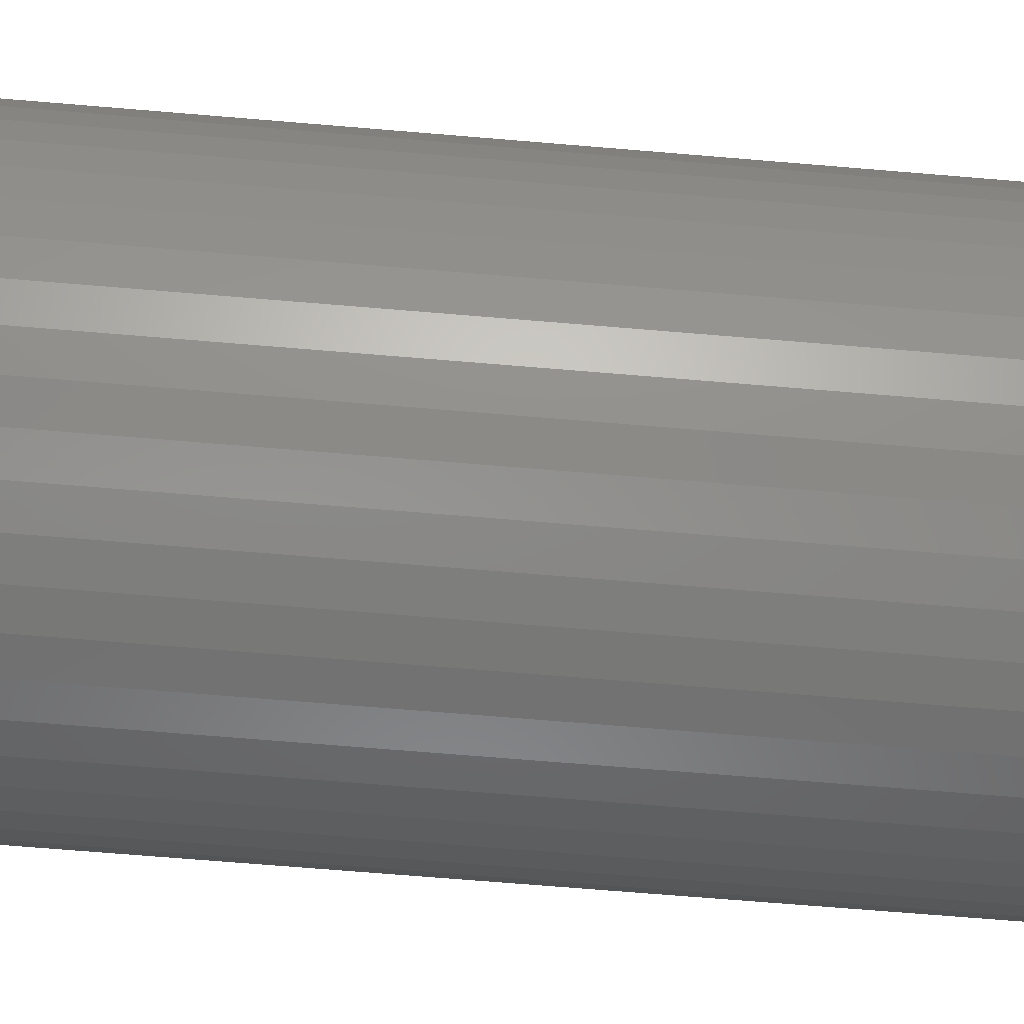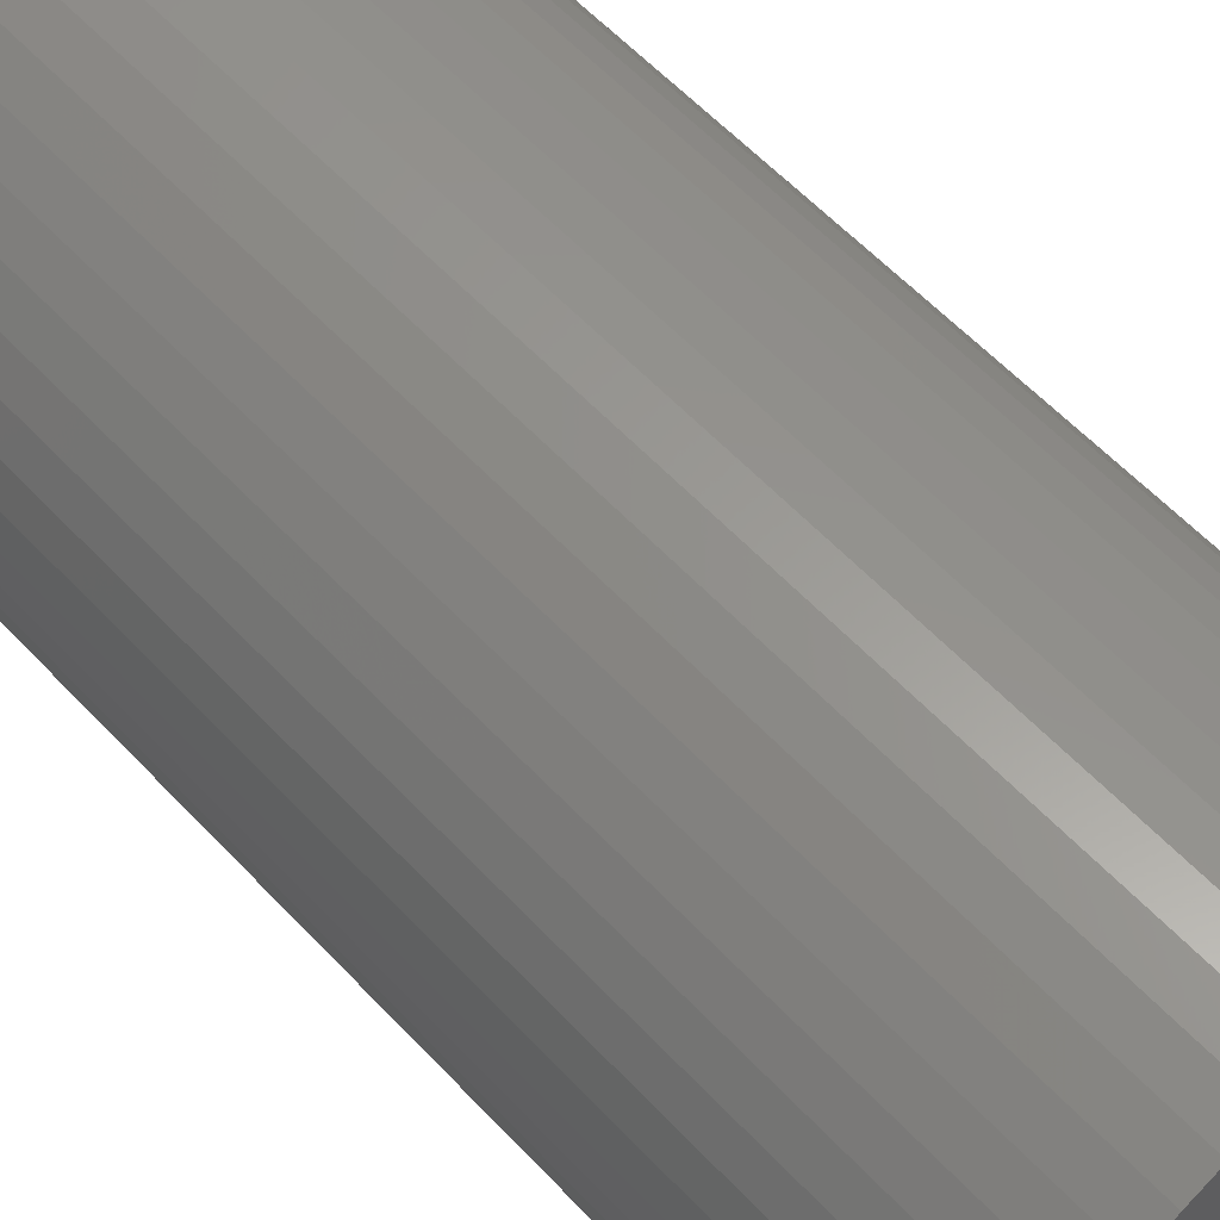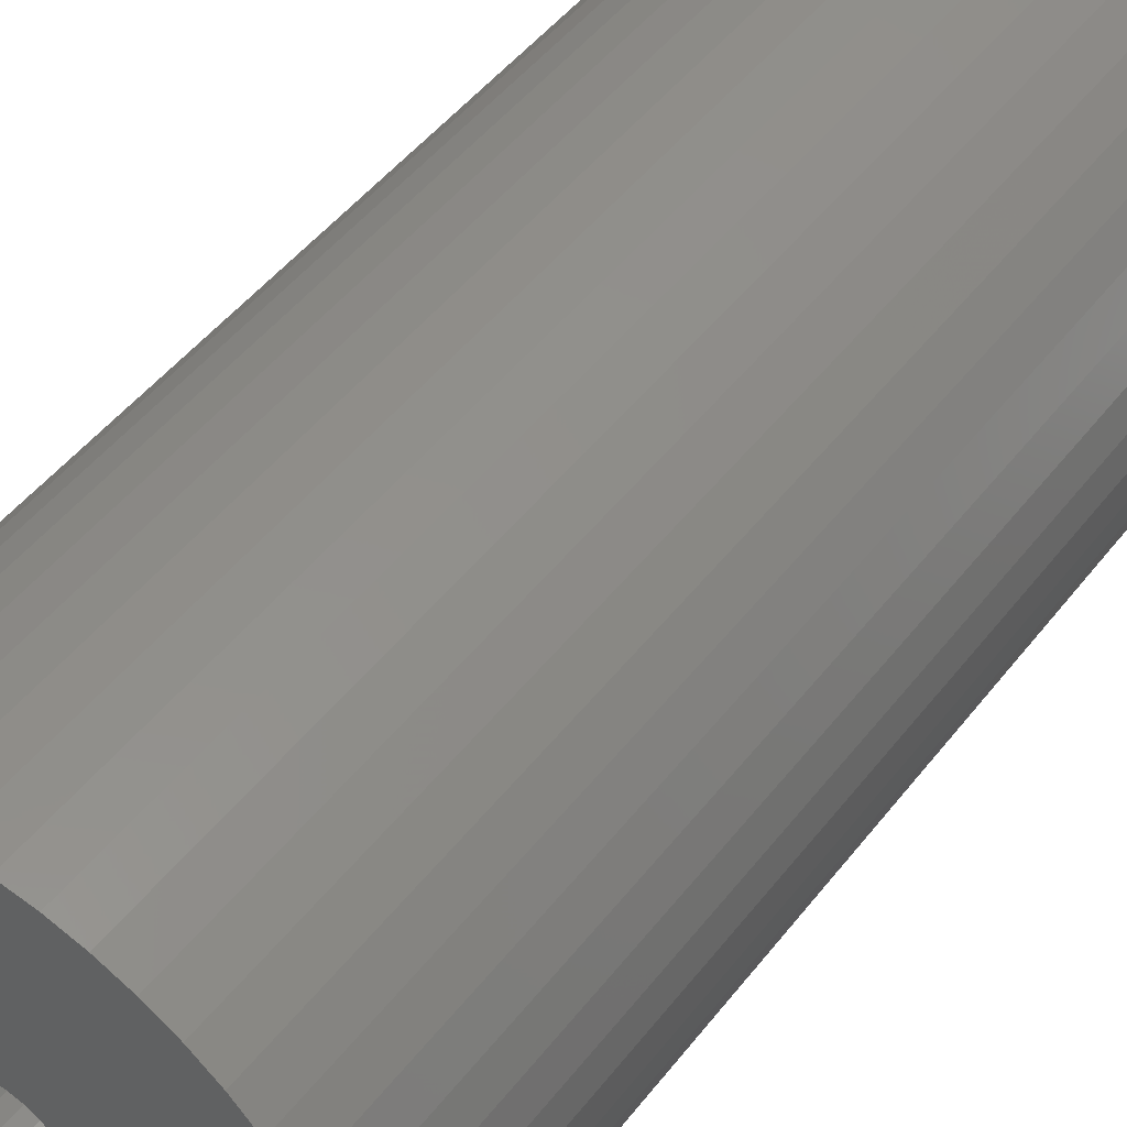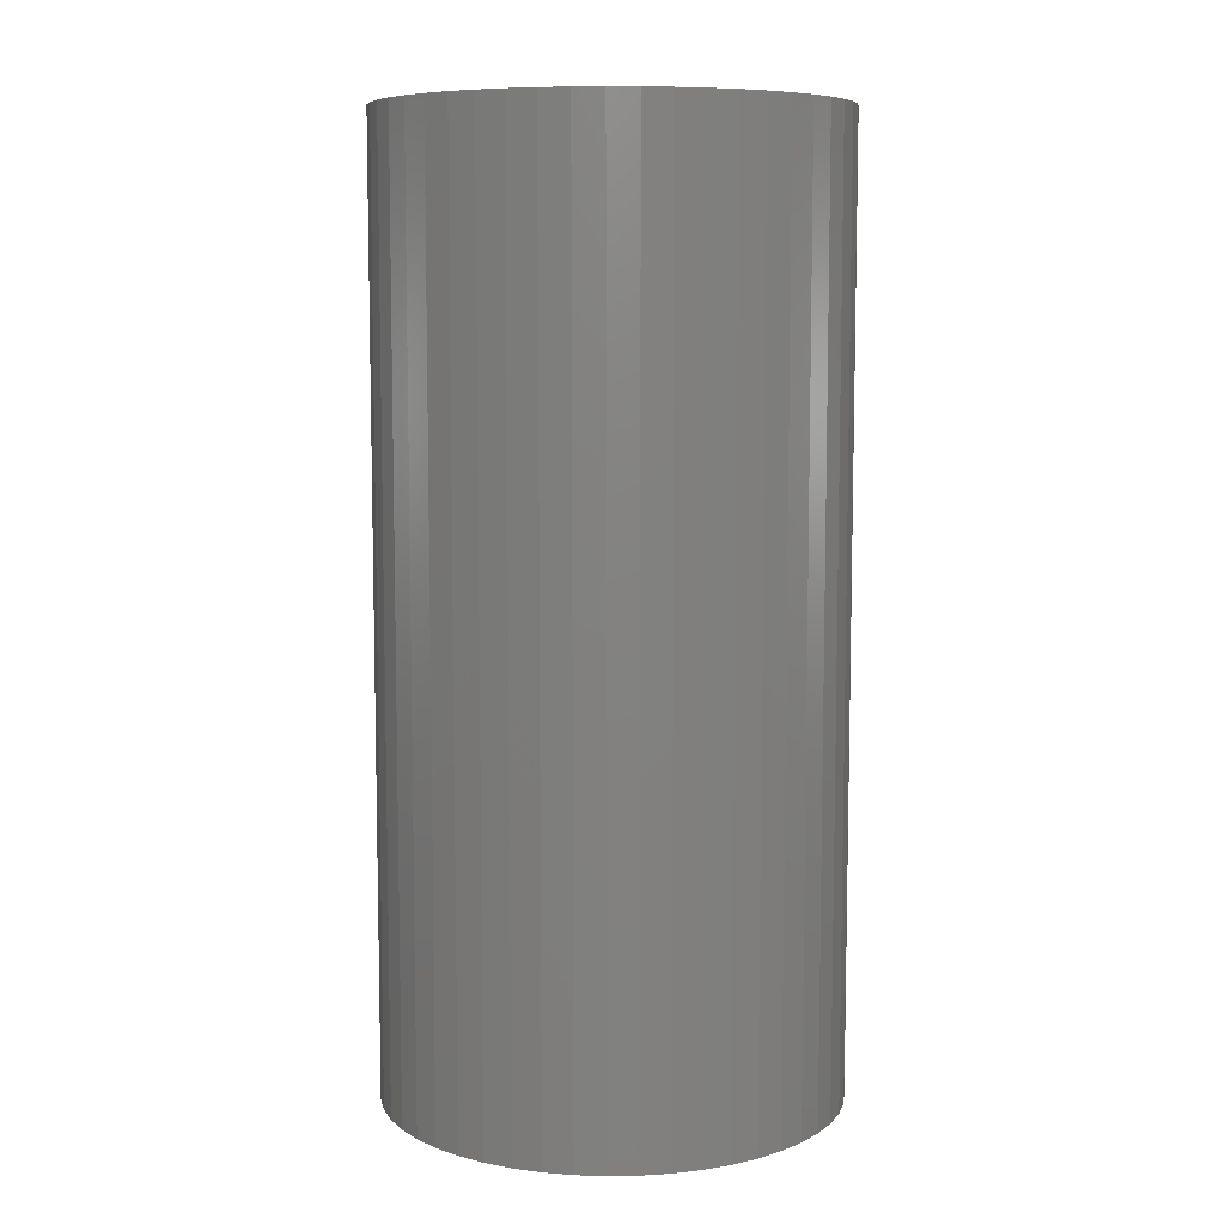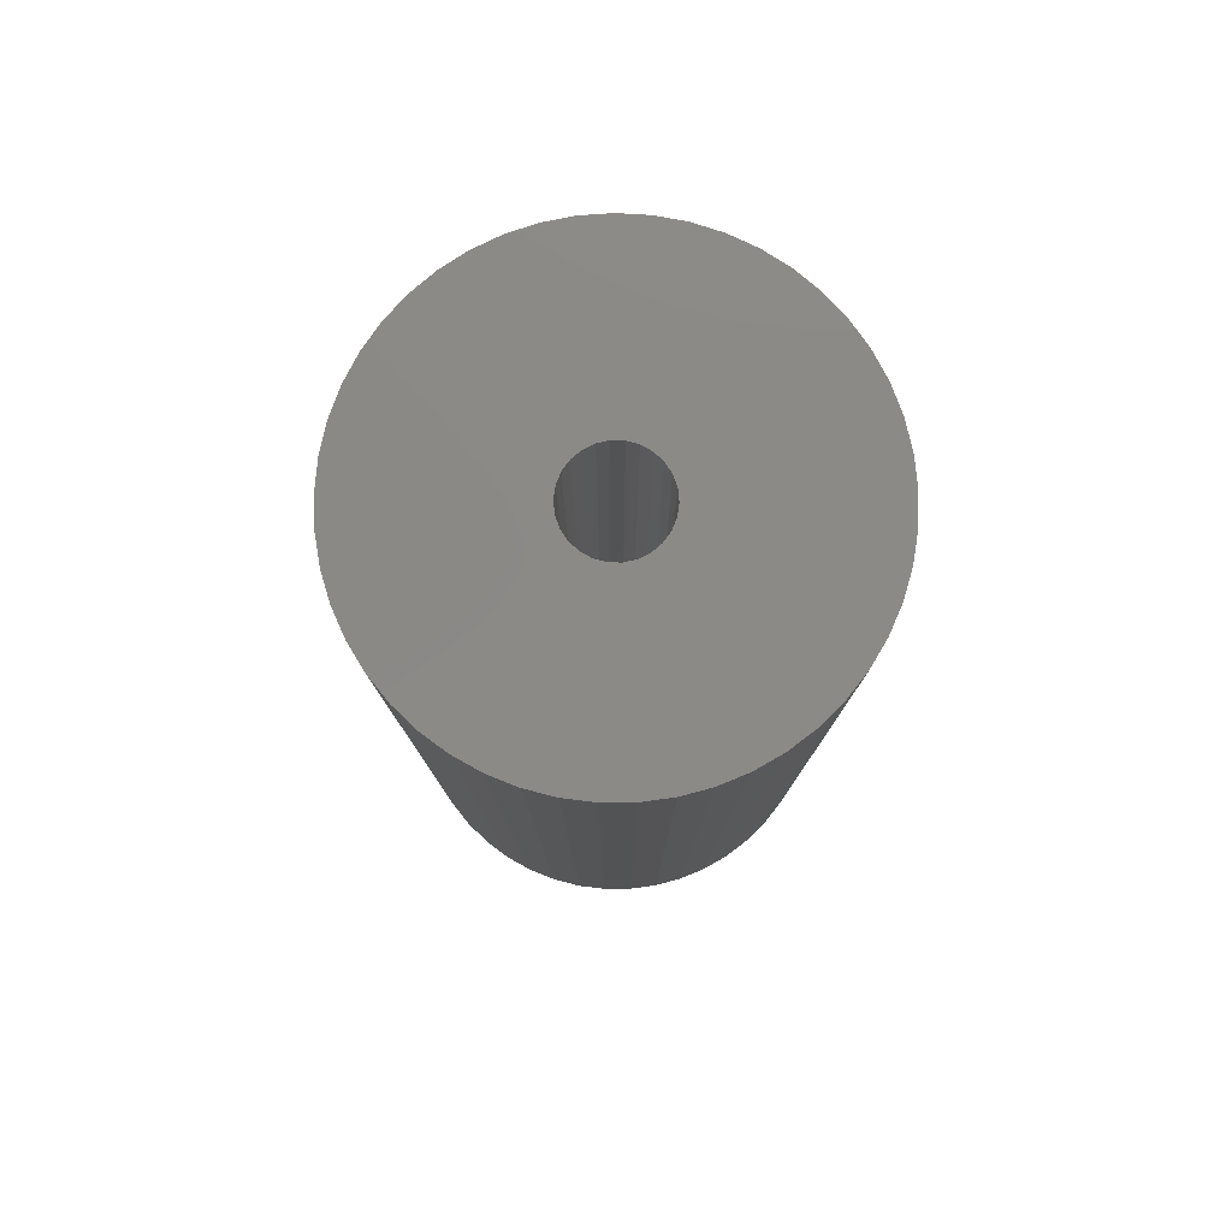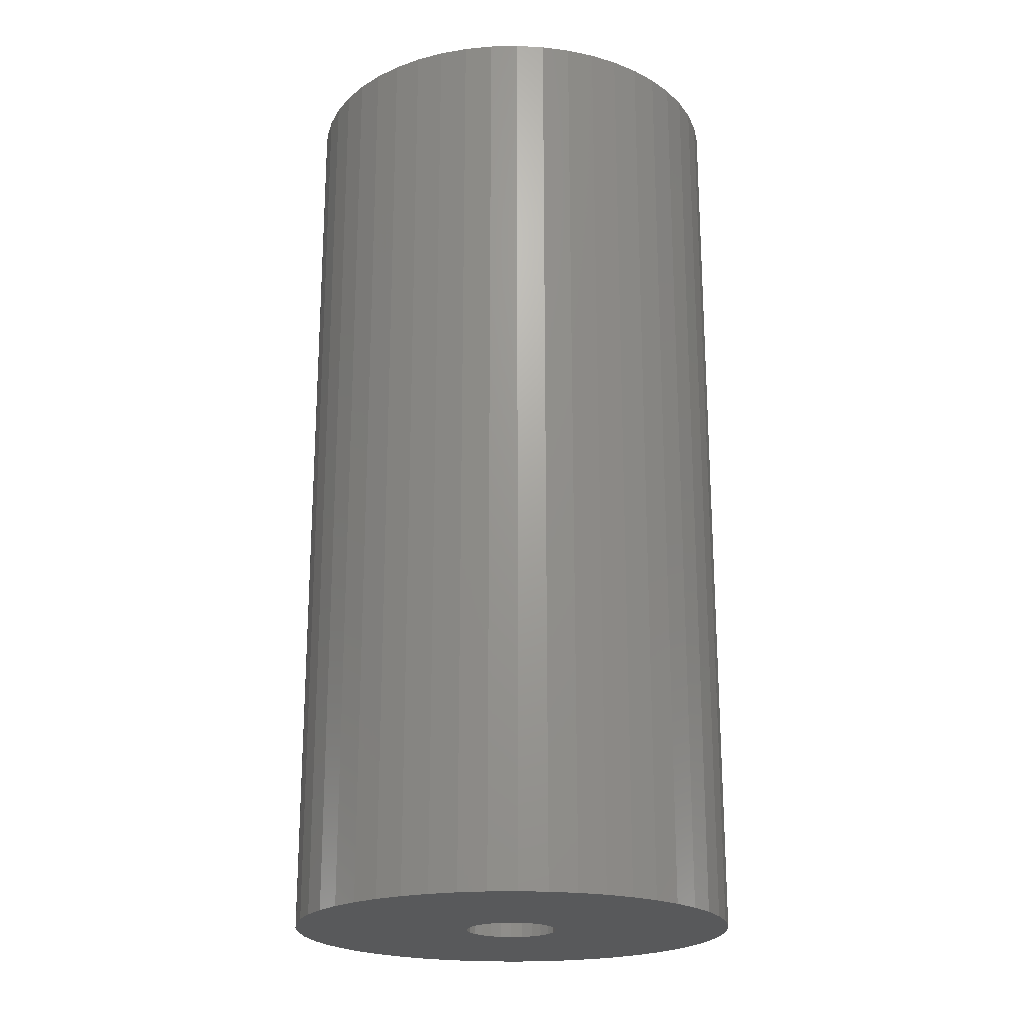
<metadata>
{"format":"stl","ext":"stl","renderer":"f3d","projection":"perspective","resolution":1024,"background":"white","views":[{"elev":-68.6,"azim":-94.8,"up":"+Y"},{"elev":59.1,"azim":-42.7,"up":"+Y"},{"elev":47.5,"azim":-144.4,"up":"+Y"},{"elev":8.0,"azim":120.8,"up":"+Z"},{"elev":79.5,"azim":-178.5,"up":"+Z"},{"elev":-21.3,"azim":-21.7,"up":"+Z"}]}
</metadata>
<code>
# stl→obj: 150 verts, 300 faces
v 0.238 0.03069 0
v 0.24 0 1
v 0.24 0 0
v 0.238 0.03069 1
v 0.2322 0.06088 0
v 0.2322 0.06088 1
v 0.2225 0.09006 0
v 0.2225 0.09006 1
v 0.2091 0.1178 0
v 0.2091 0.1178 1
v 0.1923 0.1435 0
v 0.1923 0.1435 1
v 0.1724 0.167 0
v 0.1724 0.167 1
v 0.1496 0.1876 0
v 0.1496 0.1876 1
v 0.1244 0.2052 0
v 0.1244 0.2052 1
v 0.09715 0.2195 0
v 0.09715 0.2195 1
v 0.06829 0.2301 0
v 0.06829 0.2301 1
v 0.0383 0.2369 0
v 0.0383 0.2369 1
v 0.007692 0.2399 0
v 0.007692 0.2399 1
v -0.02305 0.2389 0
v -0.02305 0.2389 1
v -0.05341 0.234 0
v -0.05341 0.234 1
v -0.08289 0.2252 0
v -0.08289 0.2252 1
v -0.111 0.2128 0
v -0.111 0.2128 1
v -0.1373 0.1968 0
v -0.1373 0.1968 1
v -0.1614 0.1777 0
v -0.1614 0.1777 1
v -0.1827 0.1556 0
v -0.1827 0.1556 1
v -0.2011 0.1309 0
v -0.2011 0.1309 1
v -0.2162 0.1041 0
v -0.2162 0.1041 1
v -0.2278 0.07563 0
v -0.2278 0.07563 1
v -0.2356 0.04588 0
v -0.2356 0.04588 1
v -0.2395 0.01538 0
v -0.2395 0.01538 1
v -0.2395 -0.01538 0
v -0.2395 -0.01538 1
v -0.2356 -0.04588 0
v -0.2356 -0.04588 1
v -0.2278 -0.07563 0
v -0.2278 -0.07563 1
v -0.2162 -0.1041 1
v -0.2162 -0.1041 0
v -0.2011 -0.1309 0
v -0.2011 -0.1309 1
v -0.1827 -0.1556 0
v -0.1827 -0.1556 1
v -0.1614 -0.1777 0
v -0.1614 -0.1777 1
v -0.1373 -0.1968 0
v -0.1373 -0.1968 1
v -0.111 -0.2128 1
v -0.111 -0.2128 0
v -0.08289 -0.2252 0
v -0.08289 -0.2252 1
v -0.05341 -0.234 1
v -0.05341 -0.234 0
v -0.02305 -0.2389 0
v -0.02305 -0.2389 1
v 0.007692 -0.2399 0
v 0.007692 -0.2399 1
v 0.0383 -0.2369 0
v 0.0383 -0.2369 1
v 0.06829 -0.2301 0
v 0.06829 -0.2301 1
v 0.09715 -0.2195 1
v 0.09715 -0.2195 0
v 0.1244 -0.2052 0
v 0.1244 -0.2052 1
v 0.1496 -0.1876 0
v 0.1496 -0.1876 1
v 0.1724 -0.167 0
v 0.1724 -0.167 1
v 0.1923 -0.1435 0
v 0.1923 -0.1435 1
v 0.2091 -0.1178 0
v 0.2091 -0.1178 1
v 0.2225 -0.09006 0
v 0.2225 -0.09006 1
v 0.2322 -0.06088 0
v 0.2322 -0.06088 1
v 0.238 -0.03069 0
v 0.238 -0.03069 1
v 0.04855 0.01197 0
v 0.05 0 0
v 0.05 0 1
v 0.04855 0.01197 1
v 0.04427 0.02324 0
v 0.04427 0.02324 1
v 0.03743 0.03316 0
v 0.03743 0.03316 1
v 0.0284 0.04115 0
v 0.0284 0.04115 1
v 0.01773 0.04675 0
v 0.01773 0.04675 1
v 0.006027 0.04964 0
v 0.006027 0.04964 1
v -0.006027 0.04964 0
v -0.006027 0.04964 1
v -0.01773 0.04675 0
v -0.01773 0.04675 1
v -0.0284 0.04115 0
v -0.0284 0.04115 1
v -0.03743 0.03316 0
v -0.03743 0.03316 1
v -0.04427 0.02324 0
v -0.04427 0.02324 1
v -0.04855 0.01197 0
v -0.04855 0.01197 1
v -0.05 5.053e-17 1
v -0.05 5.053e-17 0
v -0.04855 -0.01197 0
v -0.04855 -0.01197 1
v -0.04427 -0.02324 0
v -0.04427 -0.02324 1
v -0.03743 -0.03316 0
v -0.03743 -0.03316 1
v -0.0284 -0.04115 0
v -0.0284 -0.04115 1
v -0.01773 -0.04675 1
v -0.01773 -0.04675 0
v -0.006027 -0.04964 0
v -0.006027 -0.04964 1
v 0.006027 -0.04964 0
v 0.006027 -0.04964 1
v 0.01773 -0.04675 0
v 0.01773 -0.04675 1
v 0.0284 -0.04115 0
v 0.0284 -0.04115 1
v 0.03743 -0.03316 0
v 0.03743 -0.03316 1
v 0.04427 -0.02324 0
v 0.04427 -0.02324 1
v 0.04855 -0.01197 0
v 0.04855 -0.01197 1
f 1 2 3
f 1 4 2
f 5 6 4
f 5 4 1
f 7 8 6
f 7 6 5
f 9 10 8
f 9 8 7
f 11 12 10
f 11 10 9
f 13 14 12
f 13 12 11
f 15 16 14
f 15 14 13
f 17 18 16
f 17 16 15
f 19 20 18
f 19 18 17
f 21 22 20
f 21 20 19
f 23 24 22
f 23 22 21
f 25 26 24
f 25 24 23
f 27 28 26
f 27 26 25
f 29 30 28
f 29 28 27
f 31 32 30
f 31 30 29
f 33 34 32
f 33 32 31
f 35 36 34
f 35 34 33
f 37 38 36
f 37 36 35
f 39 40 38
f 39 38 37
f 41 42 40
f 41 40 39
f 43 44 42
f 43 42 41
f 45 46 44
f 45 44 43
f 47 48 46
f 47 46 45
f 49 50 48
f 49 48 47
f 51 50 49
f 51 52 50
f 53 52 51
f 53 54 52
f 55 54 53
f 55 56 54
f 55 57 56
f 58 57 55
f 59 57 58
f 59 60 57
f 61 60 59
f 61 62 60
f 63 62 61
f 63 64 62
f 65 64 63
f 65 66 64
f 65 67 66
f 68 67 65
f 69 70 67
f 69 71 70
f 69 67 68
f 72 71 69
f 73 74 71
f 73 71 72
f 75 76 74
f 75 74 73
f 77 78 76
f 77 76 75
f 79 80 78
f 79 81 80
f 79 78 77
f 82 81 79
f 83 84 81
f 83 81 82
f 85 86 84
f 85 84 83
f 87 88 86
f 87 86 85
f 89 90 88
f 89 88 87
f 91 92 90
f 91 90 89
f 93 94 92
f 93 92 91
f 95 96 94
f 95 94 93
f 97 98 96
f 97 96 95
f 3 2 98
f 3 98 97
f 99 100 101
f 99 101 102
f 103 102 104
f 103 99 102
f 105 104 106
f 105 103 104
f 107 106 108
f 107 105 106
f 109 108 110
f 109 107 108
f 111 110 112
f 111 109 110
f 113 112 114
f 113 111 112
f 115 114 116
f 115 113 114
f 117 116 118
f 117 115 116
f 119 118 120
f 119 117 118
f 121 119 120
f 121 120 122
f 123 121 122
f 123 122 124
f 123 124 125
f 126 123 125
f 127 126 125
f 127 125 128
f 129 127 128
f 129 128 130
f 131 130 132
f 131 129 130
f 133 132 134
f 133 134 135
f 133 131 132
f 136 133 135
f 137 135 138
f 137 136 135
f 139 138 140
f 139 137 138
f 141 140 142
f 141 139 140
f 143 142 144
f 143 141 142
f 145 144 146
f 145 143 144
f 147 146 148
f 147 145 146
f 149 148 150
f 149 147 148
f 100 150 101
f 100 149 150
f 131 61 59
f 131 63 61
f 133 65 63
f 133 68 65
f 133 63 131
f 129 131 59
f 129 58 55
f 129 59 58
f 136 69 68
f 136 72 69
f 136 68 133
f 127 53 51
f 127 55 53
f 127 129 55
f 137 73 72
f 137 75 73
f 137 72 136
f 126 127 51
f 126 51 49
f 139 77 75
f 139 79 77
f 139 75 137
f 123 126 49
f 123 47 45
f 123 49 47
f 141 79 139
f 141 82 79
f 141 83 82
f 121 43 41
f 121 45 43
f 121 123 45
f 143 83 141
f 143 85 83
f 119 41 39
f 119 121 41
f 145 85 143
f 87 85 145
f 37 119 39
f 37 117 119
f 89 87 145
f 89 145 147
f 35 117 37
f 91 89 147
f 33 115 117
f 33 117 35
f 93 91 147
f 93 147 149
f 31 115 33
f 95 93 149
f 29 113 115
f 29 115 31
f 97 95 149
f 97 149 100
f 27 113 29
f 3 97 100
f 25 113 27
f 25 111 113
f 1 100 99
f 1 3 100
f 23 111 25
f 5 1 99
f 21 111 23
f 21 109 111
f 7 99 103
f 7 5 99
f 19 109 21
f 9 7 103
f 17 109 19
f 17 107 109
f 11 9 103
f 11 103 105
f 15 107 17
f 15 105 107
f 13 11 105
f 13 105 15
f 132 60 62
f 132 62 64
f 134 64 66
f 134 66 67
f 134 132 64
f 130 60 132
f 130 56 57
f 130 57 60
f 135 67 70
f 135 70 71
f 135 134 67
f 128 52 54
f 128 54 56
f 128 56 130
f 138 71 74
f 138 74 76
f 138 135 71
f 125 52 128
f 125 50 52
f 140 76 78
f 140 78 80
f 140 138 76
f 124 50 125
f 124 46 48
f 124 48 50
f 142 140 80
f 142 80 81
f 142 81 84
f 122 42 44
f 122 44 46
f 122 46 124
f 144 142 84
f 144 84 86
f 120 40 42
f 120 42 122
f 146 144 86
f 88 146 86
f 38 40 120
f 38 120 118
f 90 146 88
f 90 148 146
f 36 38 118
f 92 148 90
f 34 118 116
f 34 36 118
f 94 148 92
f 94 150 148
f 32 34 116
f 96 150 94
f 30 116 114
f 30 32 116
f 98 150 96
f 98 101 150
f 28 30 114
f 2 101 98
f 26 28 114
f 26 114 112
f 4 102 101
f 4 101 2
f 24 26 112
f 6 102 4
f 22 24 112
f 22 112 110
f 8 104 102
f 8 102 6
f 20 22 110
f 10 104 8
f 18 20 110
f 18 110 108
f 12 104 10
f 12 106 104
f 16 18 108
f 16 108 106
f 14 106 12
f 14 16 106

</code>
